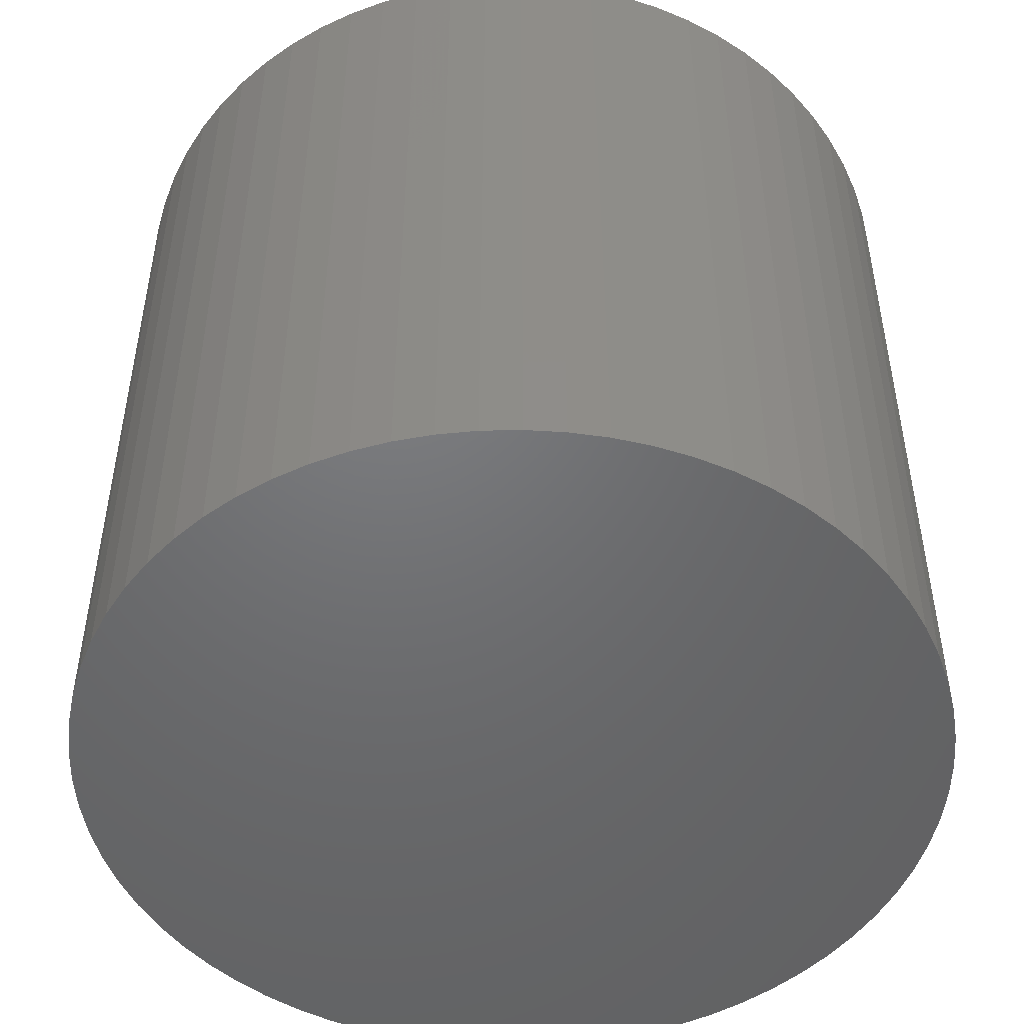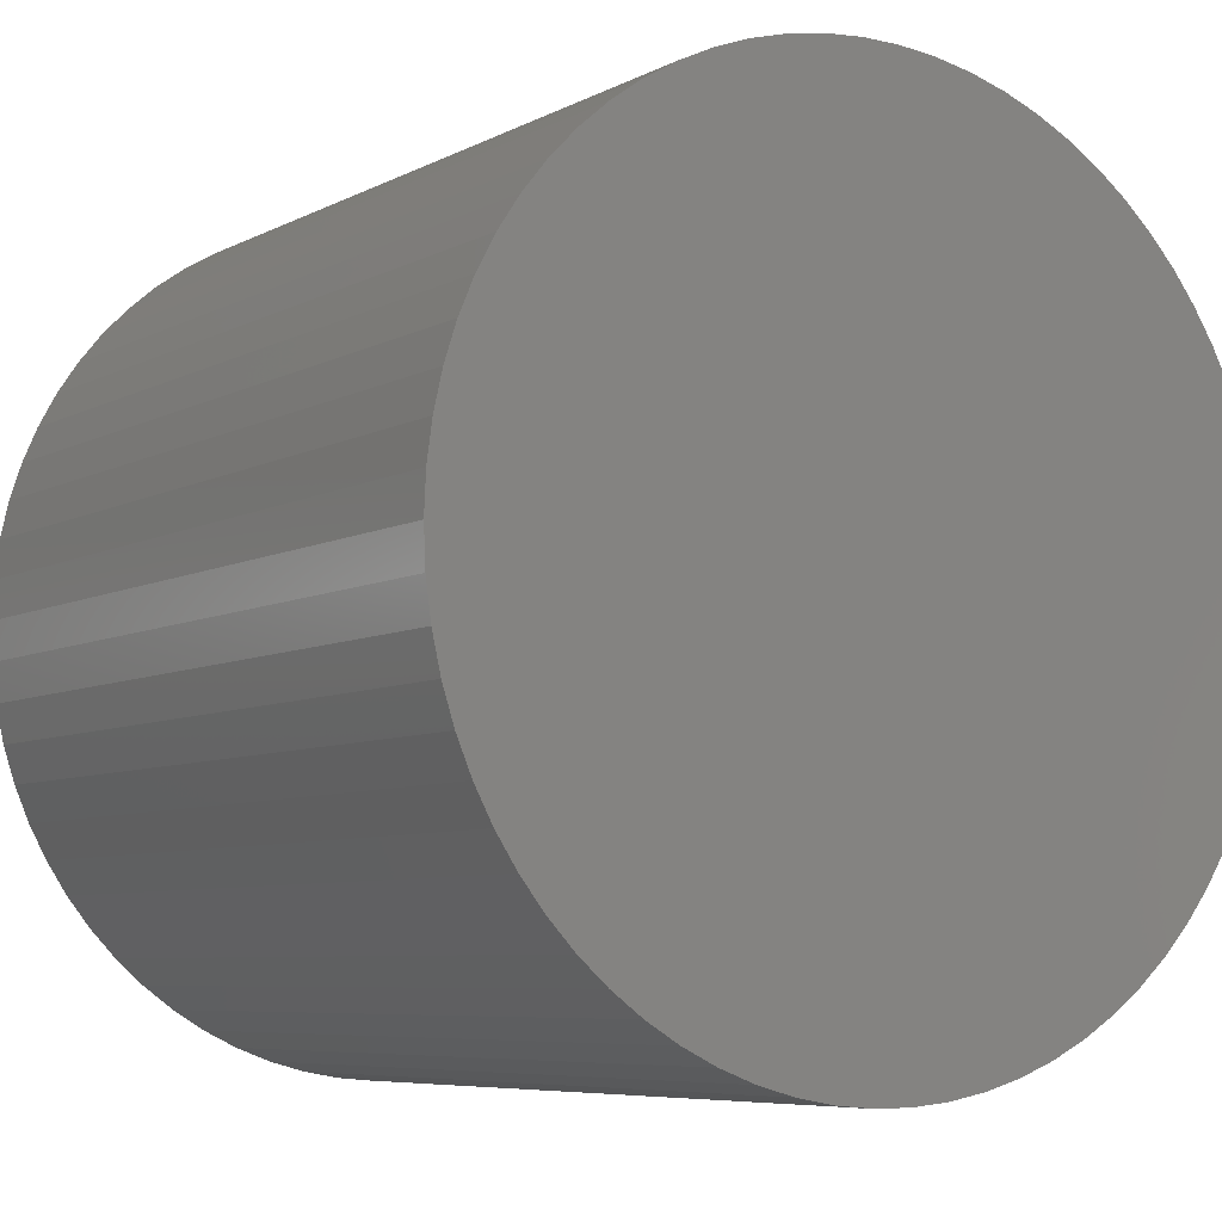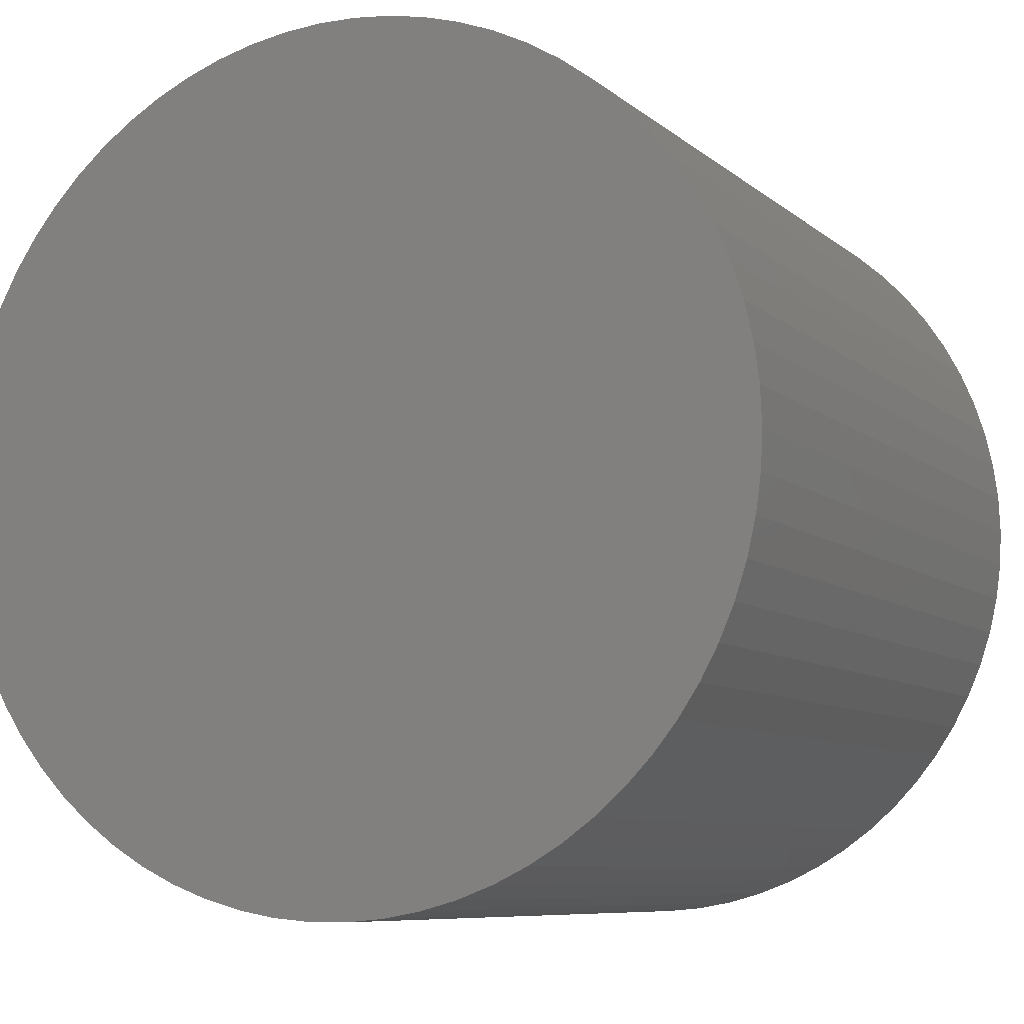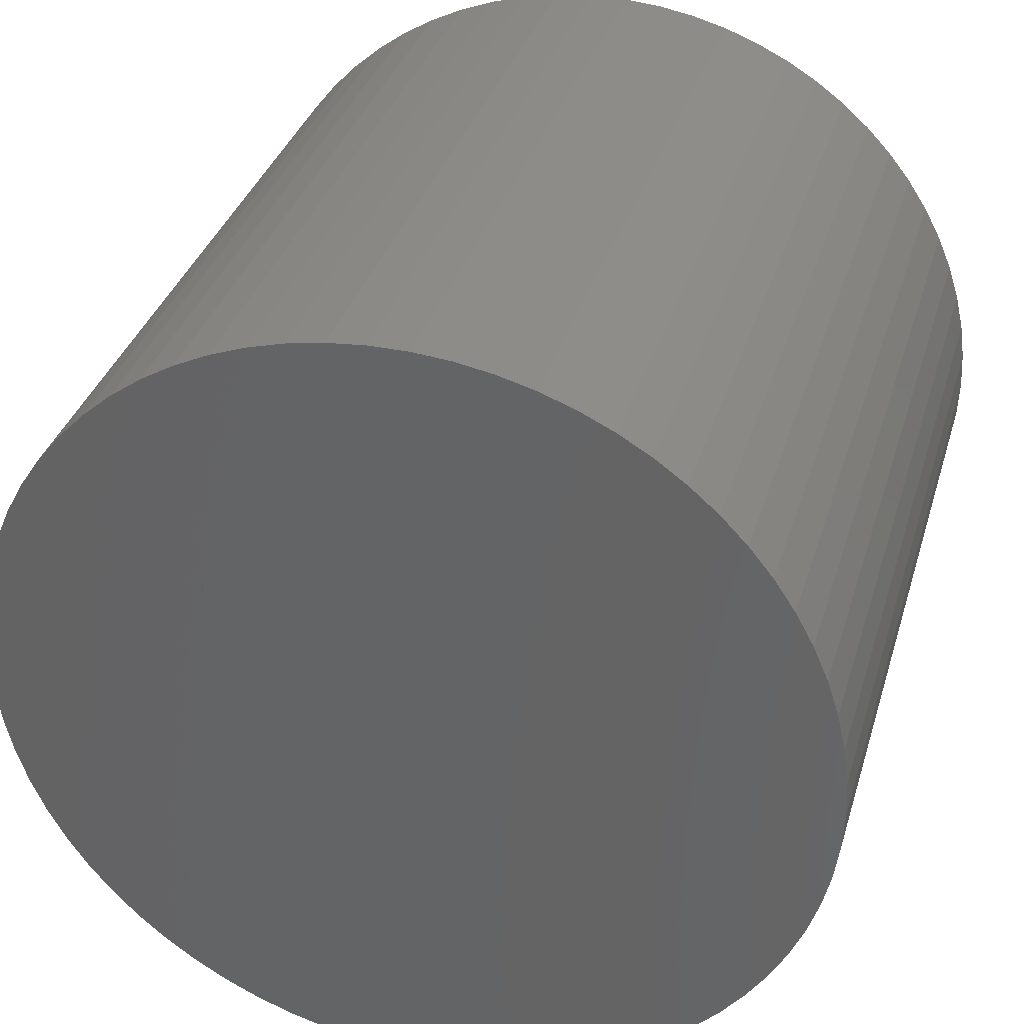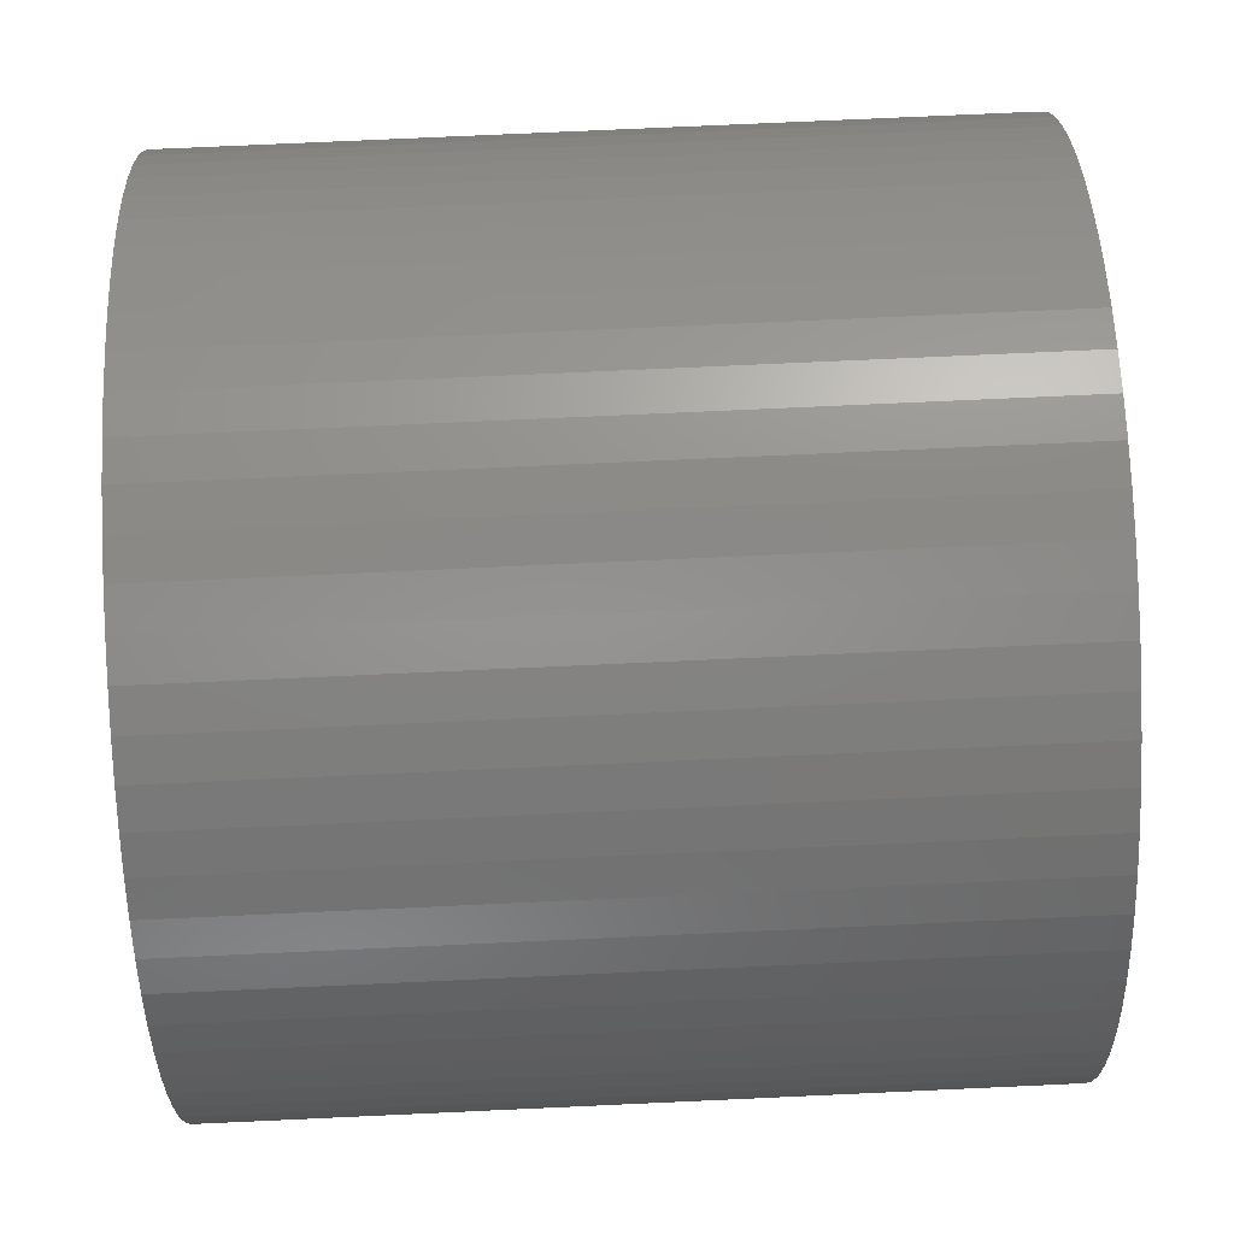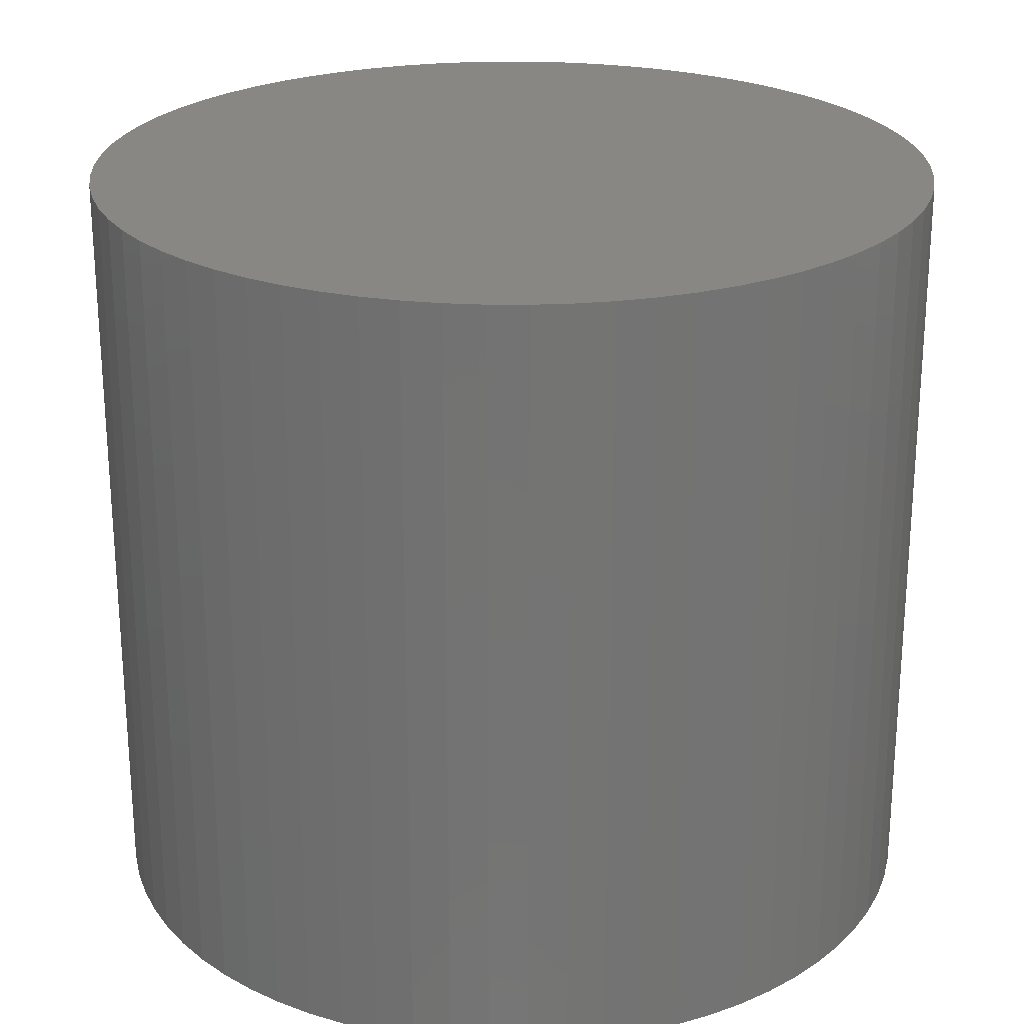
<metadata>
{"format":"stl","ext":"stl","renderer":"f3d","projection":"perspective","resolution":1024,"background":"white","views":[{"elev":-49.3,"azim":27.0,"up":"+Z"},{"elev":-6.7,"azim":145.7,"up":"+Y"},{"elev":-7.9,"azim":25.7,"up":"+Y"},{"elev":34.5,"azim":-164.2,"up":"+Y"},{"elev":76.7,"azim":-92.6,"up":"+Y"},{"elev":24.1,"azim":134.2,"up":"+Z"}]}
</metadata>
<code>
# stl→obj: 140 verts, 276 faces
v -52.74 175.2 5
v -52.74 175.2 0
v -52.75 175 5
v -52.75 175 0
v -52.74 174.8 5
v -52.74 174.8 0
v -52.71 174.5 5
v -52.71 174.5 0
v -52.65 174.3 5
v -52.65 174.3 0
v -52.57 174 5
v -52.57 174 0
v -52.48 173.8 5
v -52.48 173.8 0
v -52.36 173.6 5
v -52.36 173.6 0
v -52.22 173.4 5
v -52.22 173.4 0
v -52.07 173.2 5
v -52.07 173.2 0
v -51.9 173 5
v -51.9 173 0
v -51.71 172.8 5
v -51.71 172.8 0
v -51.51 172.7 5
v -51.51 172.7 0
v -51.3 172.6 5
v -51.3 172.6 0
v -51.08 172.5 5
v -51.08 172.5 0
v -50.85 172.4 5
v -50.85 172.4 0
v -50.61 172.3 5
v -50.61 172.3 0
v -50.37 172.3 5
v -50.37 172.3 0
v -50.12 172.3 5
v -50.12 172.3 0
v -49.88 172.3 5
v -49.88 172.3 0
v -49.63 172.3 5
v -49.63 172.3 0
v -49.39 172.3 5
v -49.39 172.3 0
v -49.15 172.4 5
v -49.15 172.4 0
v -48.92 172.5 5
v -48.92 172.5 0
v -48.7 172.6 5
v -48.7 172.6 0
v -48.49 172.7 5
v -48.49 172.7 0
v -48.29 172.8 5
v -48.29 172.8 0
v -48.1 173 5
v -48.1 173 0
v -47.93 173.2 5
v -47.93 173.2 0
v -47.78 173.4 5
v -47.78 173.4 0
v -47.64 173.6 5
v -47.64 173.6 0
v -47.52 173.8 5
v -47.52 173.8 0
v -47.43 174 5
v -47.43 174 0
v -47.35 174.3 5
v -47.35 174.3 0
v -47.29 174.5 5
v -47.29 174.5 0
v -47.26 174.8 5
v -47.26 174.8 0
v -47.25 175 5
v -47.25 175 0
v -47.26 175.2 5
v -47.26 175.2 0
v -47.29 175.5 5
v -47.29 175.5 0
v -47.35 175.7 5
v -47.35 175.7 0
v -47.43 176 5
v -47.43 176 0
v -47.52 176.2 5
v -47.52 176.2 0
v -47.64 176.4 5
v -47.64 176.4 0
v -47.78 176.6 5
v -47.78 176.6 0
v -47.93 176.8 5
v -47.93 176.8 0
v -48.1 177 5
v -48.1 177 0
v -48.29 177.2 5
v -48.29 177.2 0
v -48.49 177.3 5
v -48.49 177.3 0
v -48.7 177.4 5
v -48.7 177.4 0
v -48.92 177.5 5
v -48.92 177.5 0
v -49.15 177.6 5
v -49.15 177.6 0
v -49.39 177.7 5
v -49.39 177.7 0
v -49.63 177.7 5
v -49.63 177.7 0
v -49.88 177.7 5
v -49.88 177.7 0
v -50.12 177.7 5
v -50.12 177.7 0
v -50.37 177.7 5
v -50.37 177.7 0
v -50.61 177.7 5
v -50.61 177.7 0
v -50.85 177.6 5
v -50.85 177.6 0
v -51.08 177.5 5
v -51.08 177.5 0
v -51.3 177.4 5
v -51.3 177.4 0
v -51.51 177.3 5
v -51.51 177.3 0
v -51.71 177.2 5
v -51.71 177.2 0
v -51.9 177 5
v -51.9 177 0
v -52.07 176.8 5
v -52.07 176.8 0
v -52.22 176.6 5
v -52.22 176.6 0
v -52.36 176.4 5
v -52.36 176.4 0
v -52.48 176.2 5
v -52.48 176.2 0
v -52.57 176 5
v -52.57 176 0
v -52.65 175.7 5
v -52.65 175.7 0
v -52.71 175.5 5
v -52.71 175.5 0
f 1 2 3
f 3 2 4
f 3 4 5
f 5 4 6
f 5 6 7
f 7 6 8
f 7 8 9
f 9 8 10
f 9 10 11
f 11 10 12
f 11 12 13
f 13 12 14
f 13 14 15
f 15 14 16
f 15 16 17
f 17 16 18
f 17 18 19
f 19 18 20
f 19 20 21
f 21 20 22
f 21 22 23
f 23 22 24
f 23 24 25
f 25 24 26
f 25 26 27
f 27 26 28
f 27 28 29
f 29 28 30
f 29 30 31
f 31 30 32
f 31 32 33
f 33 32 34
f 33 34 35
f 35 34 36
f 35 36 37
f 37 36 38
f 37 38 39
f 39 38 40
f 39 40 41
f 41 40 42
f 41 42 43
f 43 42 44
f 43 44 45
f 45 44 46
f 45 46 47
f 47 46 48
f 47 48 49
f 49 48 50
f 49 50 51
f 51 50 52
f 51 52 53
f 53 52 54
f 53 54 55
f 55 54 56
f 55 56 57
f 57 56 58
f 57 58 59
f 59 58 60
f 59 60 61
f 61 60 62
f 61 62 63
f 63 62 64
f 63 64 65
f 65 64 66
f 65 66 67
f 67 66 68
f 67 68 69
f 69 68 70
f 69 70 71
f 71 70 72
f 71 72 73
f 73 72 74
f 73 74 75
f 75 74 76
f 75 76 77
f 77 76 78
f 77 78 79
f 79 78 80
f 79 80 81
f 81 80 82
f 81 82 83
f 83 82 84
f 83 84 85
f 85 84 86
f 85 86 87
f 87 86 88
f 87 88 89
f 89 88 90
f 89 90 91
f 91 90 92
f 91 92 93
f 93 92 94
f 93 94 95
f 95 94 96
f 95 96 97
f 97 96 98
f 97 98 99
f 99 98 100
f 99 100 101
f 101 100 102
f 101 102 103
f 103 102 104
f 103 104 105
f 105 104 106
f 105 106 107
f 107 106 108
f 107 108 109
f 109 108 110
f 109 110 111
f 111 110 112
f 111 112 113
f 113 112 114
f 113 114 115
f 115 114 116
f 115 116 117
f 117 116 118
f 117 118 119
f 119 118 120
f 119 120 121
f 121 120 122
f 121 122 123
f 123 122 124
f 123 124 125
f 125 124 126
f 125 126 127
f 127 126 128
f 127 128 129
f 129 128 130
f 129 130 131
f 131 130 132
f 131 132 133
f 133 132 134
f 133 134 135
f 135 134 136
f 135 136 137
f 137 136 138
f 137 138 139
f 139 138 140
f 139 140 1
f 1 140 2
f 5 71 3
f 3 71 73
f 3 73 1
f 1 73 75
f 1 75 139
f 139 75 77
f 139 77 137
f 137 77 79
f 137 79 135
f 135 79 81
f 135 81 133
f 133 81 83
f 133 83 131
f 131 83 85
f 131 85 129
f 129 85 87
f 129 87 127
f 127 87 89
f 127 89 125
f 125 89 91
f 125 91 123
f 123 91 93
f 123 93 121
f 121 93 95
f 121 95 119
f 119 95 97
f 119 97 117
f 117 97 99
f 117 99 115
f 115 99 101
f 115 101 113
f 113 101 103
f 113 103 111
f 111 103 105
f 111 105 109
f 109 105 107
f 71 5 69
f 69 5 7
f 69 7 67
f 67 7 9
f 67 9 65
f 65 9 11
f 65 11 63
f 63 11 13
f 63 13 61
f 61 13 15
f 61 15 59
f 59 15 17
f 59 17 57
f 57 17 19
f 57 19 55
f 55 19 21
f 55 21 53
f 53 21 23
f 53 23 51
f 51 23 25
f 51 25 49
f 49 25 27
f 49 27 47
f 47 27 29
f 47 29 45
f 45 29 31
f 45 31 43
f 43 31 33
f 43 33 41
f 41 33 35
f 41 35 39
f 39 35 37
f 2 76 4
f 4 76 74
f 4 74 6
f 6 74 72
f 6 72 8
f 8 72 70
f 8 70 10
f 10 70 68
f 10 68 12
f 12 68 66
f 12 66 14
f 14 66 64
f 14 64 16
f 16 64 62
f 16 62 18
f 18 62 60
f 18 60 20
f 20 60 58
f 20 58 22
f 22 58 56
f 22 56 24
f 24 56 54
f 24 54 26
f 26 54 52
f 26 52 28
f 28 52 50
f 28 50 30
f 30 50 48
f 30 48 32
f 32 48 46
f 32 46 34
f 34 46 44
f 34 44 36
f 36 44 42
f 36 42 38
f 38 42 40
f 76 2 78
f 78 2 140
f 78 140 80
f 80 140 138
f 80 138 82
f 82 138 136
f 82 136 84
f 84 136 134
f 84 134 86
f 86 134 132
f 86 132 88
f 88 132 130
f 88 130 90
f 90 130 128
f 90 128 92
f 92 128 126
f 92 126 94
f 94 126 124
f 94 124 96
f 96 124 122
f 96 122 98
f 98 122 120
f 98 120 100
f 100 120 118
f 100 118 102
f 102 118 116
f 102 116 104
f 104 116 114
f 104 114 106
f 106 114 112
f 106 112 108
f 108 112 110

</code>
